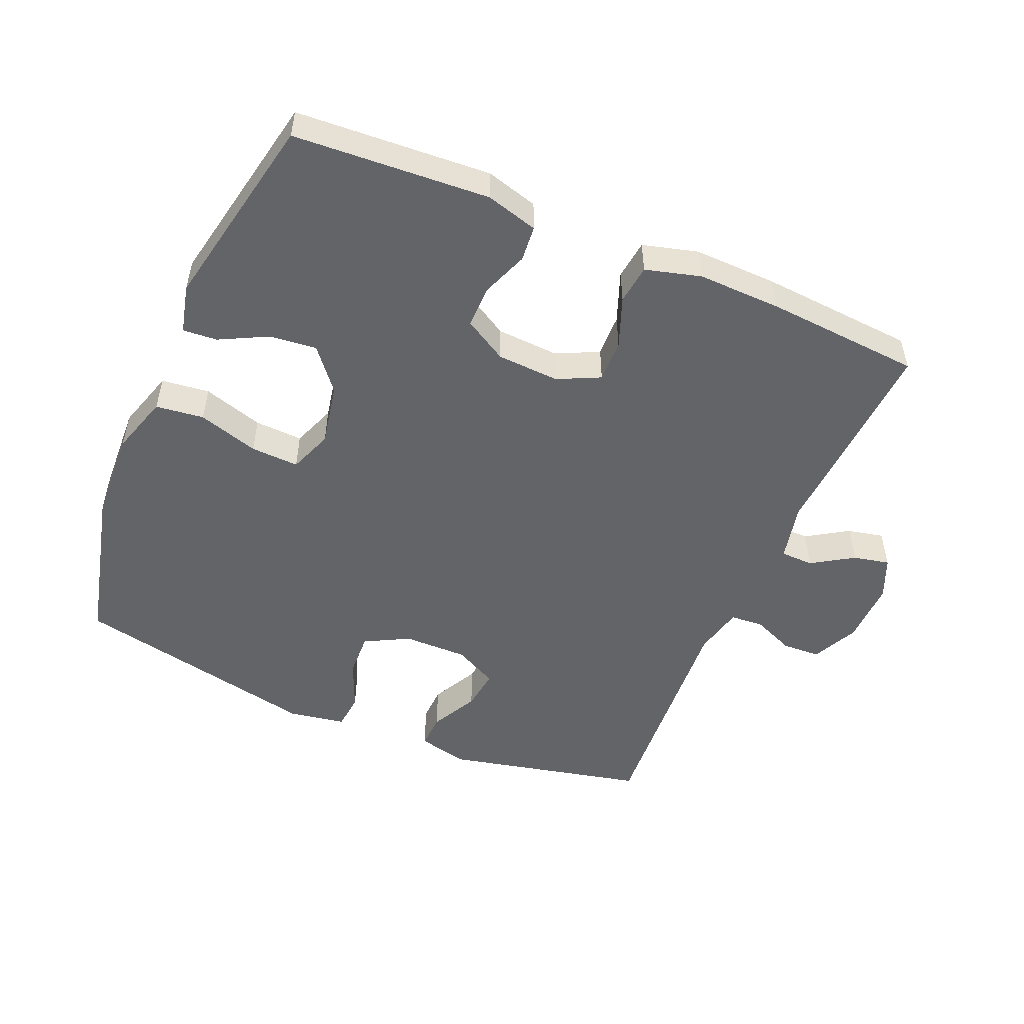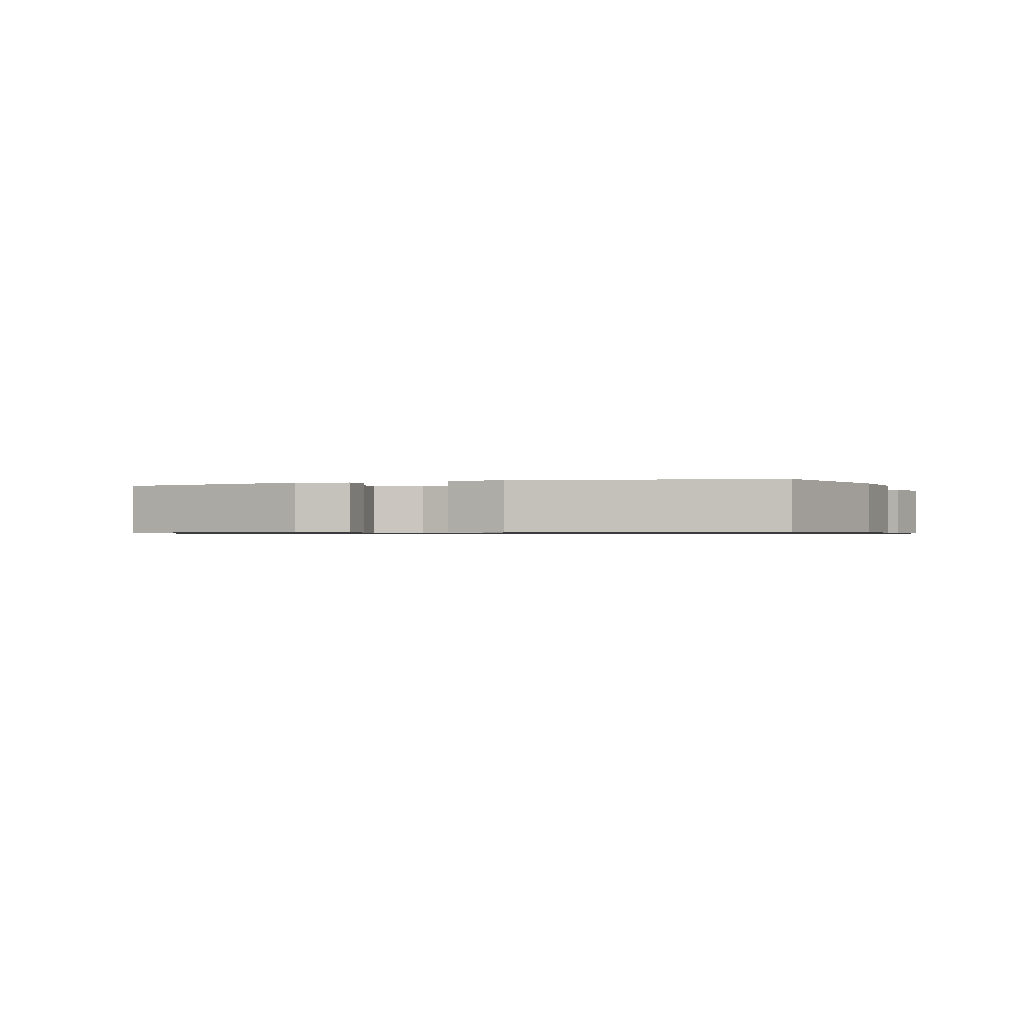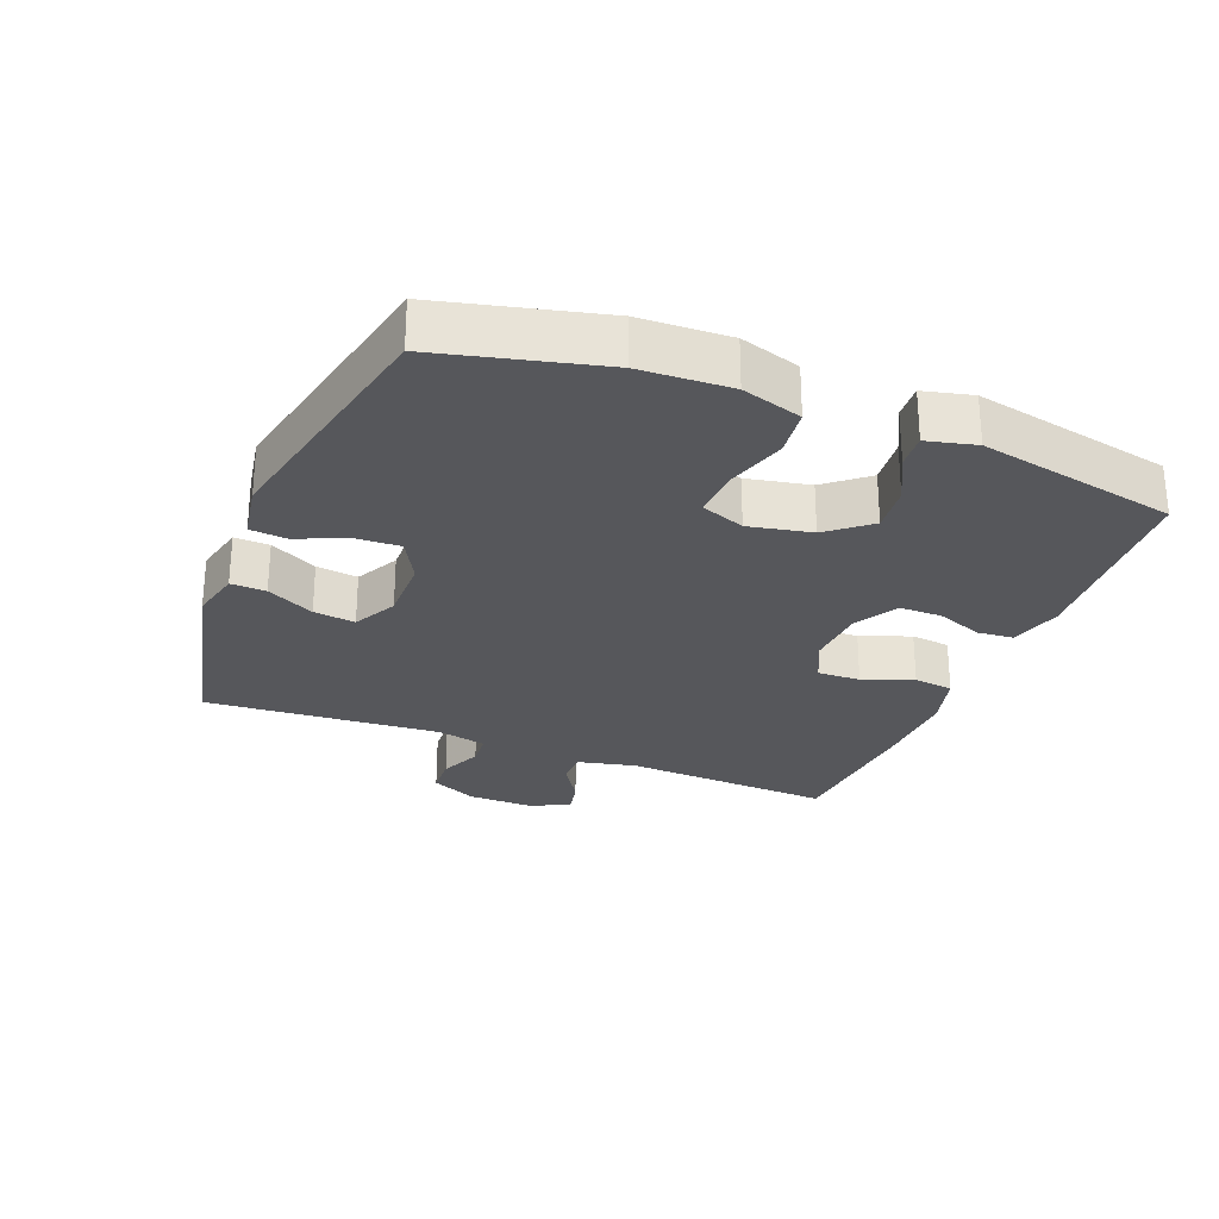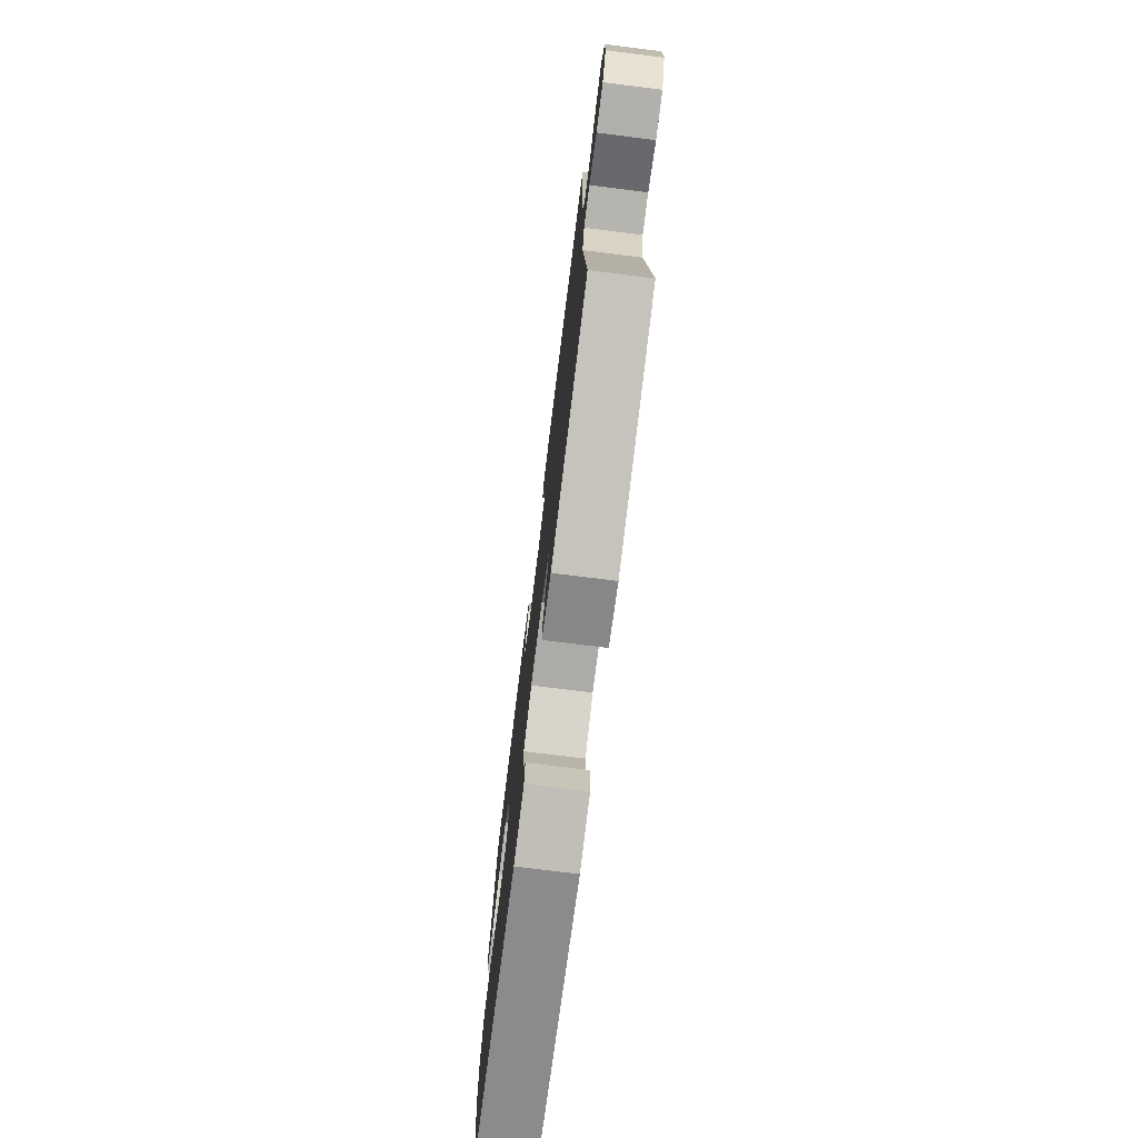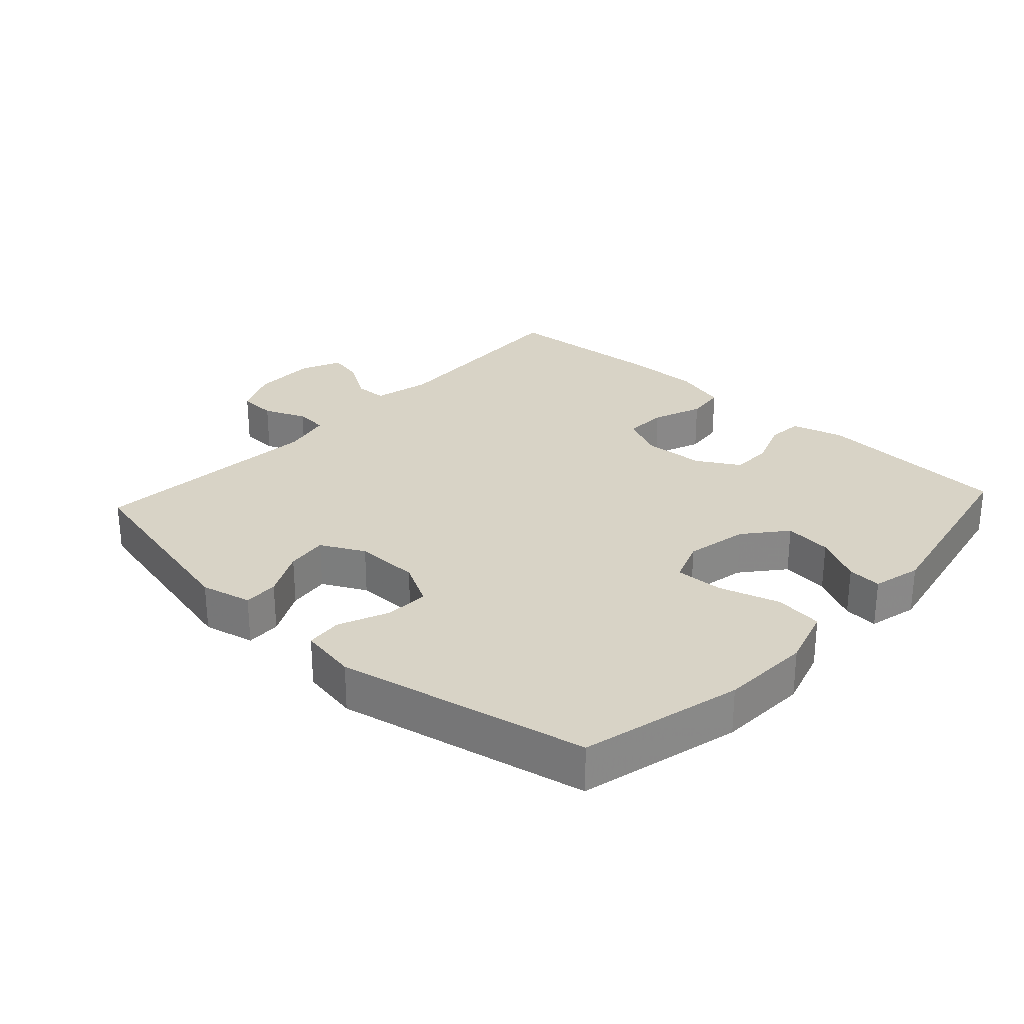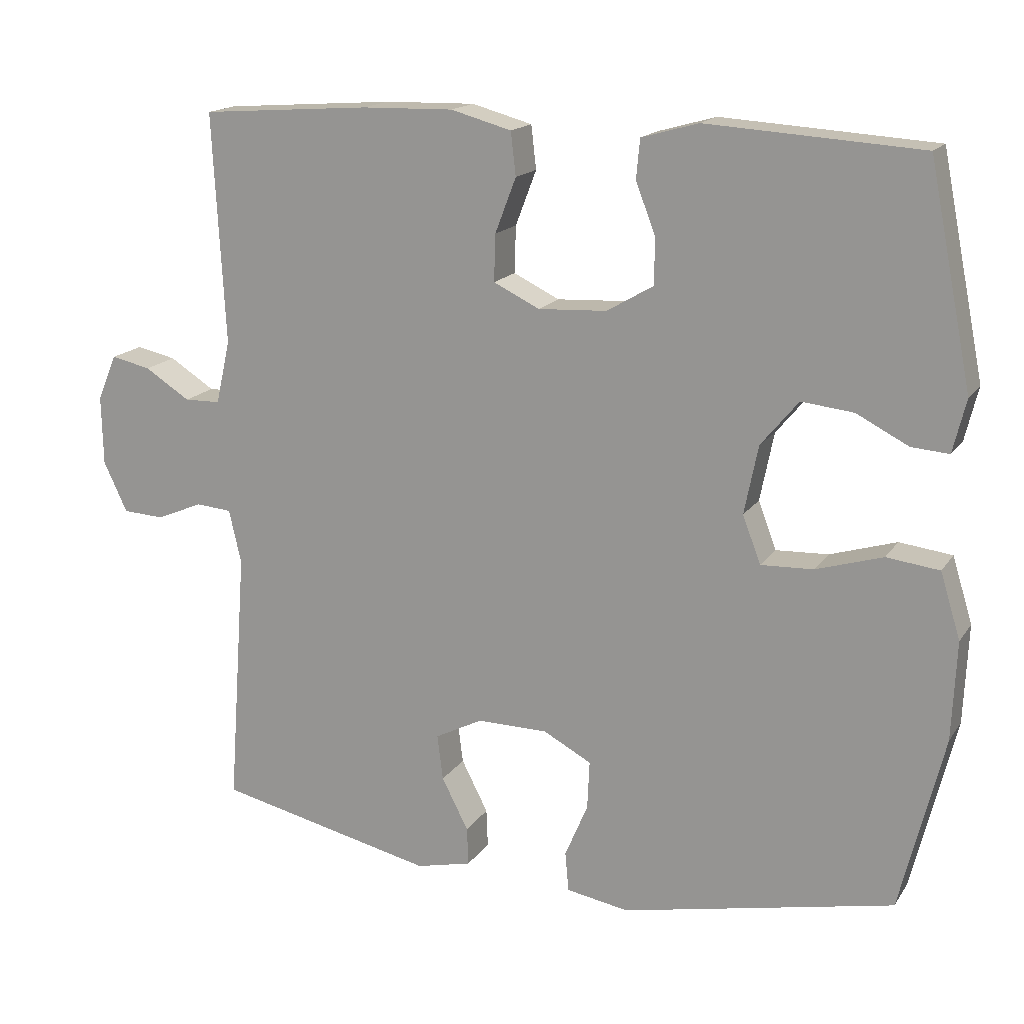
<metadata>
{"format":"obj","ext":"obj","renderer":"f3d","projection":"perspective","resolution":1024,"background":"white","views":[{"elev":-51.1,"azim":-23.2,"up":"+Y"},{"elev":-0.8,"azim":-160.0,"up":"+Y"},{"elev":-27.1,"azim":-111.7,"up":"+Y"},{"elev":-75.7,"azim":82.9,"up":"+Z"},{"elev":27.8,"azim":-137.3,"up":"+Y"},{"elev":16.5,"azim":-157.2,"up":"+Z"}]}
</metadata>
<code>
v 0.5 0.07 0.5
v 0.483 0.07 0.18
v 0.503 0.07 0.092
v 0.553 0.07 0.091
v 0.616 0.07 0.131
v 0.671 0.07 0.143
v 0.698 0.07 0.08
v 0.696 0.07 -0.017
v 0.663 0.07 -0.087
v 0.605 0.07 -0.09
v 0.541 0.07 -0.063
v 0.491 0.07 -0.067
v 0.474 0.07 -0.142
v 0.5 0.07 -0.5
v 0.196 0.07 -0.569
v 0.119 0.07 -0.551
v 0.121 0.07 -0.498
v 0.158 0.07 -0.426
v 0.166 0.07 -0.363
v 0.1 0.07 -0.329
v 0.002 0.07 -0.33
v -0.065 0.07 -0.366
v -0.062 0.07 -0.433
v -0.03 0.07 -0.509
v -0.035 0.07 -0.564
v -0.122 0.07 -0.579
v -0.5 0.07 -0.5
v -0.56 0.07 -0.256
v -0.566 0.07 -0.119
v -0.538 0.07 -0.028
v -0.465 0.07 -0.019
v -0.373 0.07 -0.047
v -0.3 0.07 -0.05
v -0.275 0.07 0.016
v -0.294 0.07 0.111
v -0.346 0.07 0.174
v -0.418 0.07 0.166
v -0.49 0.07 0.129
v -0.542 0.07 0.125
v -0.56 0.07 0.199
v -0.5 0.07 0.5
v -0.204 0.07 0.519
v -0.125 0.07 0.497
v -0.12 0.07 0.443
v -0.147 0.07 0.372
v -0.147 0.07 0.308
v -0.082 0.07 0.27
v 0.013 0.07 0.265
v 0.077 0.07 0.296
v 0.075 0.07 0.361
v 0.046 0.07 0.437
v 0.053 0.07 0.497
v 0.137 0.07 0.52
v 0.264 0.07 0.517
v 0.5 0 0.5
v 0.483 0 0.18
v 0.503 0 0.092
v 0.553 0 0.091
v 0.616 0 0.131
v 0.671 0 0.143
v 0.698 0 0.08
v 0.696 0 -0.017
v 0.663 0 -0.087
v 0.605 0 -0.09
v 0.541 0 -0.063
v 0.491 0 -0.067
v 0.474 0 -0.142
v 0.5 0 -0.5
v 0.196 0 -0.569
v 0.119 0 -0.551
v 0.121 0 -0.498
v 0.158 0 -0.426
v 0.166 0 -0.363
v 0.1 0 -0.329
v 0.002 0 -0.33
v -0.065 0 -0.366
v -0.062 0 -0.433
v -0.03 0 -0.509
v -0.035 0 -0.564
v -0.122 0 -0.579
v -0.5 0 -0.5
v -0.56 0 -0.256
v -0.566 0 -0.119
v -0.538 0 -0.028
v -0.465 0 -0.019
v -0.373 0 -0.047
v -0.3 0 -0.05
v -0.275 0 0.016
v -0.294 0 0.111
v -0.346 0 0.174
v -0.418 0 0.166
v -0.49 0 0.129
v -0.542 0 0.125
v -0.56 0 0.199
v -0.5 0 0.5
v -0.204 0 0.519
v -0.125 0 0.497
v -0.12 0 0.443
v -0.147 0 0.372
v -0.147 0 0.308
v -0.082 0 0.27
v 0.013 0 0.265
v 0.077 0 0.296
v 0.075 0 0.361
v 0.046 0 0.437
v 0.053 0 0.497
v 0.137 0 0.52
v 0.264 0 0.517
f 53 54 1 2
f 50 51 52 53
f 49 50 53 2
f 48 49 2 3
f 47 48 3
f 42 43 44 45
f 42 45 46
f 41 42 46
f 40 41 46 47
f 37 38 39 40
f 36 37 40 47
f 29 30 31 32
f 29 32 33
f 28 29 33
f 27 28 33
f 26 27 33
f 23 24 25 26
f 22 23 26 33
f 21 22 33 34
f 15 16 17 18
f 13 14 15 18
f 12 13 18 19
f 8 9 10 11
f 8 11 12
f 7 8 12
f 4 5 6 7
f 3 4 7 12
f 35 36 47 3
f 20 21 34 35
f 19 20 35
f 3 12 19 35
f 56 55 108 107
f 107 106 105 104
f 56 107 104 103
f 57 56 103 102
f 57 102 101
f 99 98 97 96
f 100 99 96
f 100 96 95
f 101 100 95 94
f 94 93 92 91
f 101 94 91 90
f 86 85 84 83
f 87 86 83
f 87 83 82
f 87 82 81
f 87 81 80
f 80 79 78 77
f 87 80 77 76
f 88 87 76 75
f 72 71 70 69
f 72 69 68 67
f 73 72 67 66
f 65 64 63 62
f 66 65 62
f 66 62 61
f 61 60 59 58
f 66 61 58 57
f 57 101 90 89
f 89 88 75 74
f 89 74 73
f 89 73 66 57
f 1 55 56 2
f 2 56 57 3
f 3 57 58 4
f 4 58 59 5
f 5 59 60 6
f 6 60 61 7
f 7 61 62 8
f 8 62 63 9
f 9 63 64 10
f 10 64 65 11
f 11 65 66 12
f 12 66 67 13
f 13 67 68 14
f 14 68 69 15
f 15 69 70 16
f 16 70 71 17
f 17 71 72 18
f 18 72 73 19
f 19 73 74 20
f 20 74 75 21
f 21 75 76 22
f 22 76 77 23
f 23 77 78 24
f 24 78 79 25
f 25 79 80 26
f 26 80 81 27
f 27 81 82 28
f 28 82 83 29
f 29 83 84 30
f 30 84 85 31
f 31 85 86 32
f 32 86 87 33
f 33 87 88 34
f 34 88 89 35
f 35 89 90 36
f 36 90 91 37
f 37 91 92 38
f 38 92 93 39
f 39 93 94 40
f 40 94 95 41
f 41 95 96 42
f 42 96 97 43
f 43 97 98 44
f 44 98 99 45
f 45 99 100 46
f 46 100 101 47
f 47 101 102 48
f 48 102 103 49
f 49 103 104 50
f 50 104 105 51
f 51 105 106 52
f 52 106 107 53
f 53 107 108 54
f 54 108 55 1

</code>
